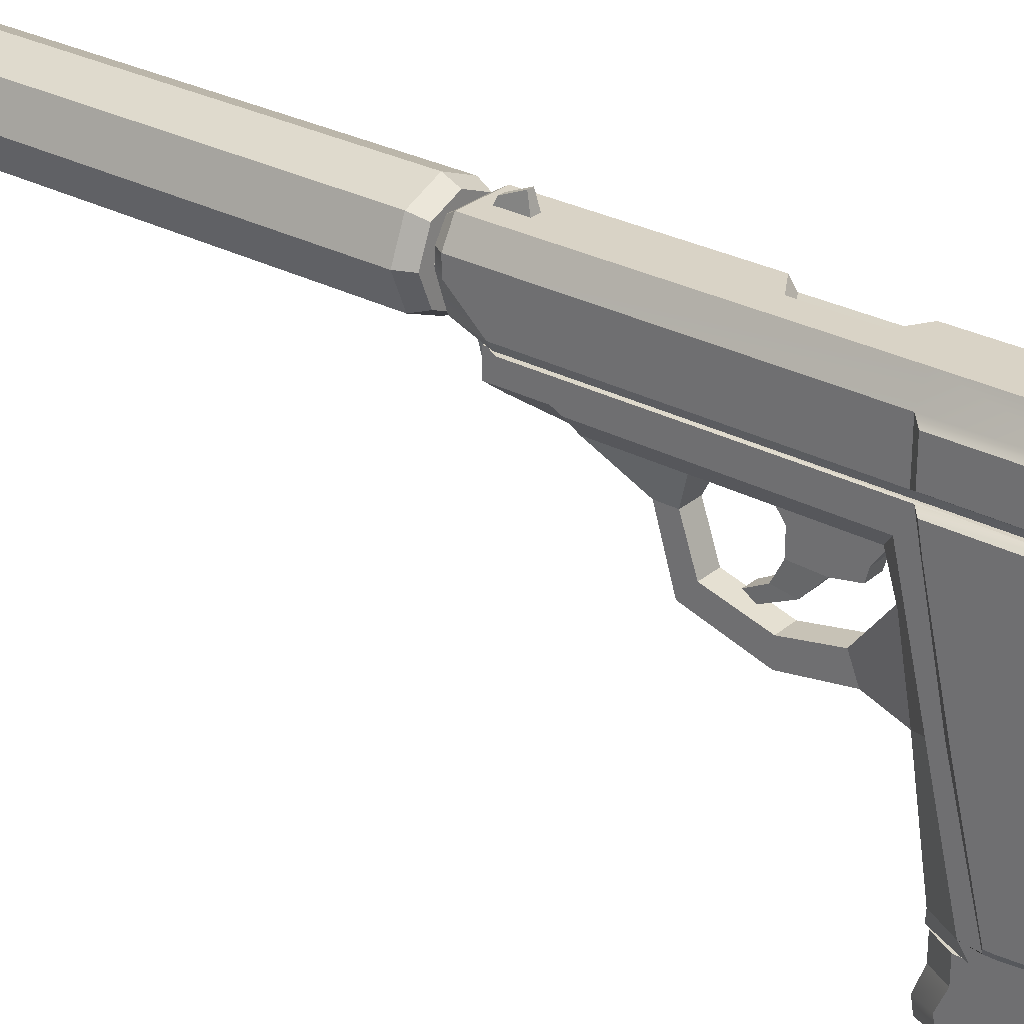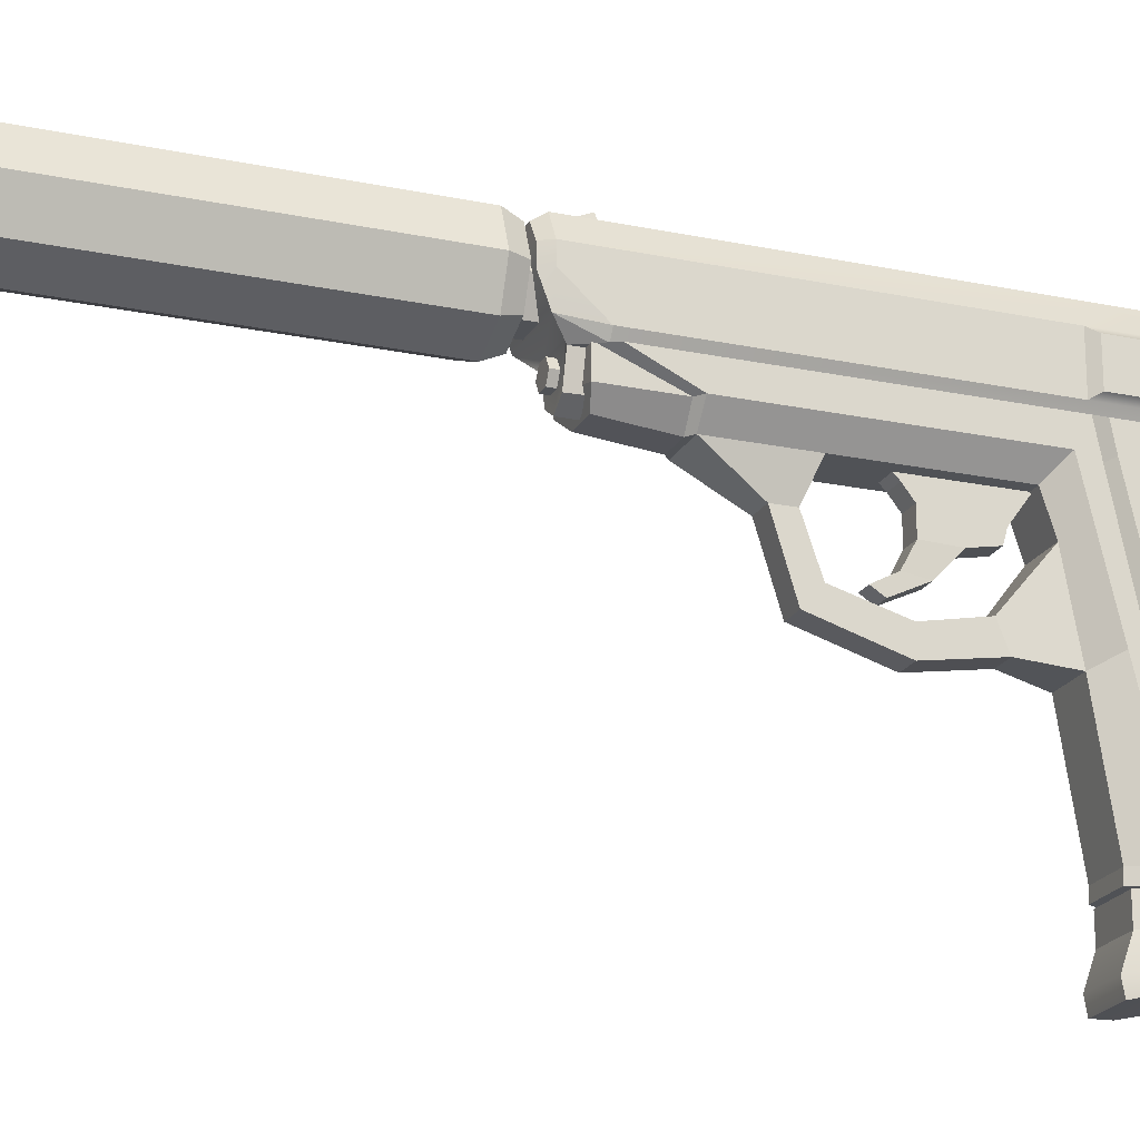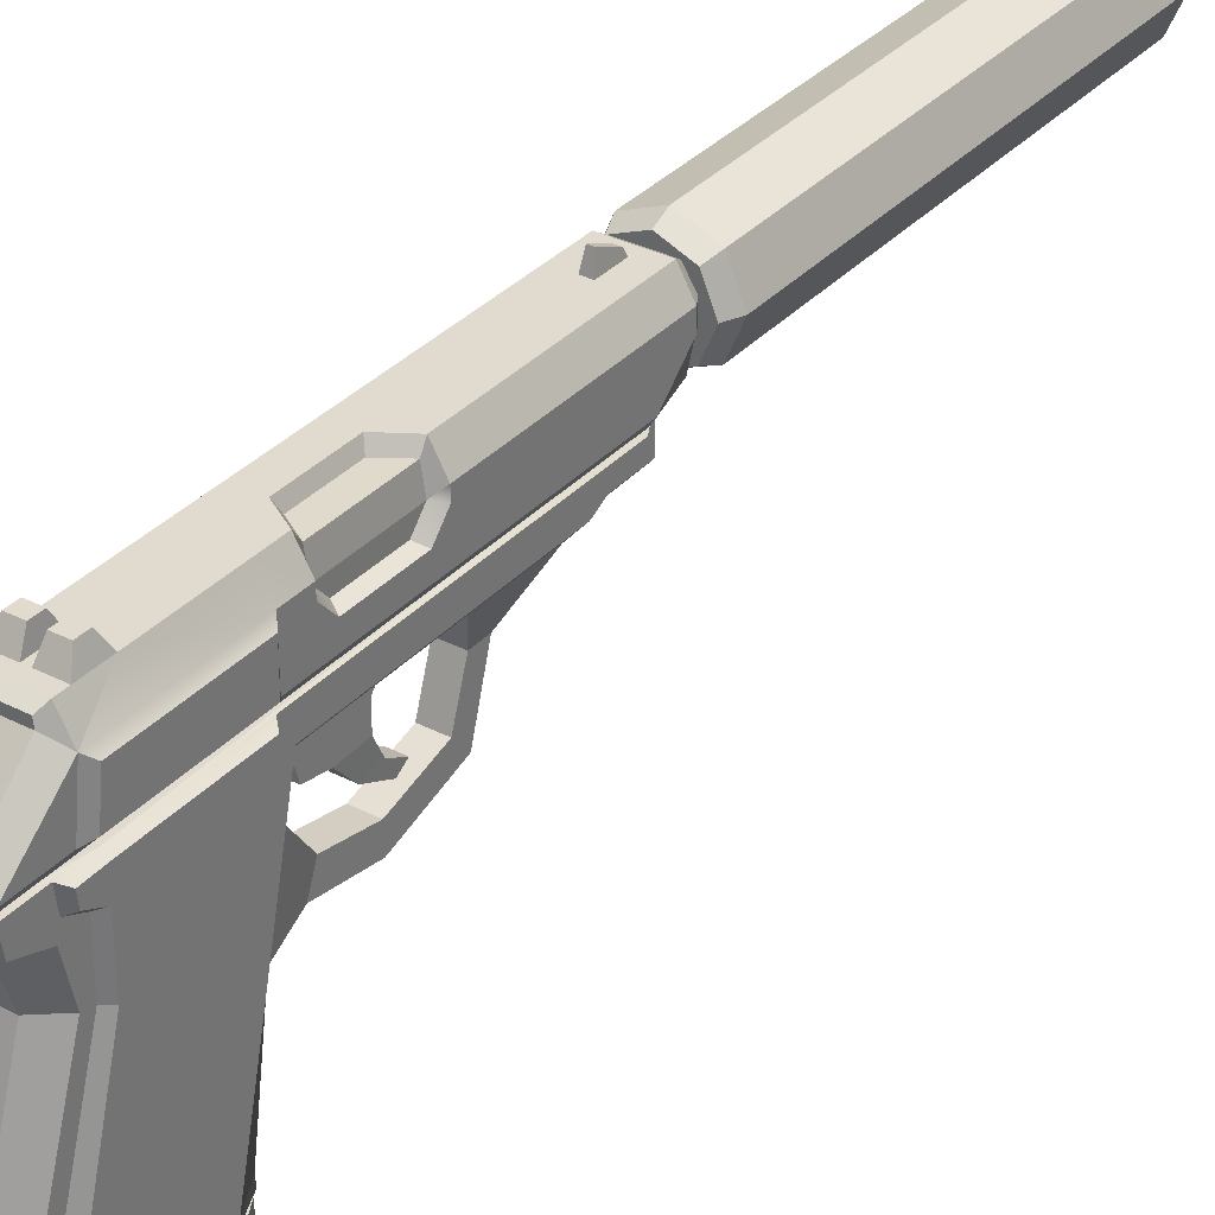
<metadata>
{"format":"obj","ext":"obj","renderer":"f3d","projection":"perspective","resolution":1024,"background":"white","views":[{"elev":28.3,"azim":128.9,"up":"+Y"},{"elev":-20.6,"azim":69.0,"up":"+Y"},{"elev":33.6,"azim":-144.9,"up":"+Y"}]}
</metadata>
<code>
v -0.7141 3.307 3.443
v 0.7141 3.307 3.443
v -0.7141 7.2 3.443
v 0.7141 7.2 3.443
v -0.7141 7.2 -0.2287
v 0.7141 7.2 -0.2287
v -0.7141 3.307 -0.2287
v 0.7141 3.307 -0.2287
v 0.6086 4.888 2.298
v 1.217 6.013 2.298
v 0.6086 7.138 2.298
v -0.6086 7.138 2.298
v -1.217 6.013 2.298
v -0.6086 4.888 2.298
v 0.6086 4.888 19.45
v 1.217 6.013 19.45
v 0.6086 7.138 19.45
v -0.6086 7.138 19.45
v -1.217 6.013 19.45
v -0.6086 4.888 19.45
v 0 6.013 2.298
v 0.4181 5.24 19.45
v 0.8363 6.013 19.45
v 0 6.013 19.45
v 0.4181 6.786 19.45
v -0.4181 6.786 19.45
v -0.8363 6.013 19.45
v -0.4181 5.24 19.45
v -1.708 0.6208 -3.296
v -1.708 -2.402 2.529
v -1.708 2.633 -3.763
v -1.708 3.101 3.849
v -1.708 -7.438 -5.999
v -1.708 -8.188 1.145
v -1.708 -8.844 -5.327
v -1.708 -8.779 0.7312
v -1.708 4.206 -2.384
v -1.708 3.152 -5.203
v -1.708 4.206 -5.397
v -1.708 3.101 14.53
v -1.708 4.201 16.84
v -1.375 3.101 14.79
v -1.375 4.201 17.46
v -1.375 3.101 17.61
v -1.375 4.201 17.61
v -0.7571 0.6208 -4.064
v -0.7571 2.318 -4.642
v -0.7571 -7.438 -6.767
v -0.7571 -8.844 -6.548
v -0.7571 3.152 -6.068
v -0.7571 4.206 -6.263
v 0 4.206 -6.263
v -0.9643 -2.889 3.422
v -0.9643 2.252 4.575
v -0.9643 -8.173 2.586
v -0.9643 -8.696 2.615
v -0.9643 2.252 14.51
v -0.653 2.252 14.75
v -0.653 2.516 17.37
v -0.9643 2.252 10.85
v -0.9643 0.6905 4.075
v -0.5165 -2.587 5.371
v -0.5165 -1.492 5.811
v -0.5165 -3.045 8.175
v -0.5165 -1.951 8.154
v -0.5165 -2.04 11.46
v -0.5165 -1.208 10.75
v -0.5165 0.8047 11.43
v -0.5165 0.8047 12.33
v -1.331 4.206 -4.714
v -1.014 4.201 17.61
v 0 4.205 -4.543
v -0.9651 2.992 -4.928
v 0 2.587 -4.28
v -0.6481 3.841 17.61
v 0 3.437 17.61
v 1.708 0.6208 -3.296
v 1.708 -2.402 2.529
v 1.708 2.633 -3.763
v 1.708 3.101 3.849
v 1.708 -7.438 -5.999
v 1.708 -8.188 1.145
v 1.708 -8.844 -5.327
v 1.708 -8.779 0.7312
v 1.708 4.206 -2.384
v 1.708 3.152 -5.203
v 1.708 4.206 -5.397
v 1.708 3.101 14.53
v 1.708 4.201 16.84
v 1.375 3.101 14.79
v 1.375 4.201 17.46
v 1.375 3.101 17.61
v 1.375 4.201 17.61
v 0.7571 0.6208 -4.064
v 0.7571 2.318 -4.642
v 0.7571 -7.438 -6.767
v 0.7571 -8.844 -6.548
v 0.7571 3.152 -6.068
v 0.7571 4.206 -6.263
v 0.9643 -2.889 3.422
v 0.9643 2.252 4.575
v 0.9643 -8.173 2.586
v 0.9643 -8.696 2.615
v 0.9643 2.252 14.51
v 0.653 2.252 14.75
v 0.653 2.516 17.37
v 0.9643 2.252 10.85
v 0.9643 0.6905 4.075
v 0.5165 -2.587 5.371
v 0.5165 -1.492 5.811
v 0.5165 -3.045 8.175
v 0.5165 -1.951 8.154
v 0.5165 -2.04 11.46
v 0.5165 -1.208 10.75
v 0.5165 0.8047 11.43
v 0.5165 0.8047 12.33
v 1.331 4.206 -4.642
v 1.014 4.201 17.61
v 0.9651 2.992 -4.642
v 0.6481 3.841 17.61
v -1.708 0.4669 -2.78
v -1.708 -2.285 1.909
v -1.708 2.711 3.074
v -1.708 2.848 -2.752
v -1.708 -7.654 -5.343
v -1.708 -7.934 0.6116
v -1.708 -7.934 0.1668
v 1.708 0.4669 -2.78
v 1.708 2.886 -2.789
v 1.708 2.846 3
v 1.708 -2.285 1.909
v 1.708 -8.284 0.3533
v 1.708 -7.764 -5.421
v 1.708 -8.284 -0.09149
v -2.047 0.4374 -2.49
v -2.047 -2.267 1.536
v -2.047 2.845 2.77
v -2.047 2.971 -2.491
v -2.047 -7.215 -4.67
v -2.047 -7.538 0.2897
v -2.047 -7.538 -0.1551
v 2.047 0.4374 -2.49
v 2.047 2.99 -2.51
v 2.047 2.937 2.727
v 2.047 -2.267 1.536
v 2.047 -7.861 0.1586
v 2.047 -7.432 -4.843
v 2.047 -7.861 -0.2862
v -1.708 4.204 3.272
v 1.708 4.204 3.272
v -1.708 4.206 -3.741
v -1.708 3.247 -3.607
v 1.708 4.206 -3.741
v 1.708 3.247 -3.607
v -2.047 4.043 2.938
v -2.047 4.043 -2.384
v -2.047 4.009 -3.45
v -2.047 3.407 -3.378
v 2.047 4.043 -2.384
v 2.047 3.407 -3.378
v 2.047 4.009 -3.45
v 2.047 4.043 2.938
f 1 2 4 3
f 3 4 6 5
f 5 6 8 7
f 2 8 6 4
f 7 1 3 5
f 9 10 16 15
f 10 11 17 16
f 11 12 18 17
f 12 13 19 18
f 13 14 20 19
f 14 9 15 20
f 10 9 21
f 11 10 21
f 12 11 21
f 13 12 21
f 14 13 21
f 9 14 21
f 22 23 24
f 23 25 24
f 25 26 24
f 26 27 24
f 27 28 24
f 28 22 24
f 15 16 23 22
f 16 17 25 23
f 17 18 26 25
f 18 19 27 26
f 19 20 28 27
f 20 15 22 28
f 135 136 137 138
f 136 135 139 140
f 140 139 141
f 31 152 38
f 41 40 42 43
f 43 42 44 45
f 46 29 31 47
f 48 33 29 46
f 35 33 48 49
f 31 38 50 47
f 38 39 51 50
f 48 46 94 96
f 49 48 96 97
f 30 53 61 54 32
f 53 30 34 55
f 34 36 56 55
f 40 32 54 60
f 42 40 57 58
f 44 42 58 59
f 60 54 101 107
f 58 57 104 105
f 59 58 105 106
f 40 60 57
f 54 61 108 101
f 61 53 62 63
f 62 53 100 109
f 63 62 64 65
f 64 62 109 111
f 65 64 66 67
f 66 64 111 113
f 67 66 69 68
f 69 66 113 116
f 68 69 57 60
f 57 69 116 104
f 41 43 37 149
f 70 39 151 37
f 71 70 37 43 45
f 52 70 72
f 74 73 75 76
f 72 70 73 74
f 70 71 75 73
f 51 39 70 52
f 44 76 75
f 75 71 45 44
f 76 44 59 106 92
f 56 49 97 103
f 36 35 49 56
f 142 143 144 145
f 145 146 147 142
f 146 148 147
f 150 89 88 80
f 89 91 90 88
f 91 93 92 90
f 94 95 79 77
f 94 77 81 96
f 83 97 96 81
f 79 95 98 86
f 86 98 99 87
f 47 95 94 46
f 50 98 95 47
f 52 99 98 50 51
f 78 80 101 108 100
f 102 82 78 100
f 82 102 103 84
f 88 107 101 80
f 90 105 104 88
f 92 106 105 90
f 53 55 102 100
f 56 103 102 55
f 88 104 107
f 108 110 109 100
f 63 110 108 61
f 110 112 111 109
f 65 112 110 63
f 112 114 113 111
f 67 114 112 65
f 68 115 114 67
f 114 115 116 113
f 60 107 115 68
f 115 107 104 116
f 89 150 85 91
f 117 85 153 87
f 118 93 91 85 117
f 52 72 117
f 74 76 120 119
f 72 74 119 117
f 117 119 120 118
f 99 52 117 87
f 92 120 76
f 120 92 93 118
f 84 103 97 83
f 30 32 123 122
f 31 29 121 124
f 121 29 33 125
f 126 34 30 122
f 33 35 125
f 35 36 127 125
f 36 34 126 127
f 137 155 156 138
f 77 79 129 128
f 80 78 131 130
f 131 78 82 132
f 133 81 77 128
f 82 84 134 132
f 84 83 133 134
f 83 81 133
f 159 143 160 161
f 130 150 80
f 122 123 137 136
f 124 121 135 138
f 135 121 125 139
f 136 140 126 122
f 125 127 141 139
f 127 126 140 141
f 128 129 143 142
f 130 131 145 144
f 145 131 132 146
f 142 147 133 128
f 132 134 148 146
f 134 133 147 148
f 32 149 123
f 149 32 40 41
f 159 162 144 143
f 156 157 158 138
f 79 154 129
f 124 152 31
f 38 152 151 39
f 153 154 86 87
f 86 154 79
f 123 149 155 137
f 149 37 156 155
f 37 151 157 156
f 151 152 158 157
f 152 124 138 158
f 129 154 160 143
f 154 153 161 160
f 153 85 159 161
f 85 150 162 159
f 150 130 144 162
v 0.2689 7.895 -4.489
v 0.2689 7.344 -5.04
v 0.2689 6.591 -4.838
v 0.2689 6.389 -4.085
v 0.2689 6.94 -3.534
v 0.2689 7.693 -3.736
v -0.2689 7.895 -4.489
v -0.2689 7.344 -5.04
v -0.2689 6.591 -4.838
v -0.2689 6.389 -4.085
v -0.2689 6.94 -3.534
v -0.2689 7.693 -3.736
v 0.2689 7.142 -4.287
v -0.2689 7.142 -4.287
v -0.2268 7.802 16.84
v -0.2268 7.802 18.17
v -0.1436 8.564 17.03
v -0.1558 8.114 18.05
v 0.1436 8.564 17.03
v 0.1558 8.114 18.05
v 0.2268 7.802 16.84
v 0.2268 7.802 18.17
v -1.754 4.594 -5.386
v -1.754 4.594 17.15
v -1.754 6.777 -2.757
v -1.754 6.777 18.72
v -1.169 7.821 -2.757
v -1.169 7.821 18.72
v -1.499 4.206 17.15
v -1.499 4.206 -5.386
v -1.485 4.811 18.73
v -1.485 6.777 19.18
v -0.9903 7.544 19.18
v -1.079 4.75 -5.825
v -1.079 7.277 -3.196
v -1.041 7.622 -3.196
v -0.922 4.404 -5.825
v 0.8283 4.482 18.13
v -1.169 7.821 -2.181
v -0.1578 7.821 -2.181
v -1.169 7.821 -0.7865
v -0.1578 7.821 -0.7865
v -0.9225 8.54 -1.771
v -0.9225 8.54 -1.196
v -0.2638 8.54 -1.771
v -0.2638 8.54 -1.196
v -0.8283 4.482 18.13
v -0.9779 4.206 18.13
v 0 4.206 15.49
v -0.9779 4.206 15.49
v 0 2.585 18.13
v -0.6336 3.01 18.13
v 0 2.585 15.49
v -0.7832 3.01 15.49
v 1.754 4.594 -5.386
v 1.754 4.594 17.15
v 1.754 6.777 -2.757
v 1.754 6.777 18.72
v 1.169 7.821 -2.757
v 1.169 7.821 18.72
v 1.499 4.206 17.15
v 1.499 4.206 -5.386
v 1.485 4.811 18.73
v 1.485 6.777 19.18
v 0.9903 7.544 19.18
v 1.079 4.75 -5.825
v 1.079 7.277 -3.196
v 1.041 7.622 -3.196
v 0.922 4.404 -5.825
v 1.169 7.821 -2.181
v 0.1578 7.821 -2.181
v 1.169 7.821 -0.7865
v 0.1578 7.821 -0.7865
v 0.9225 8.54 -1.771
v 0.9225 8.54 -1.196
v 0.2638 8.54 -1.771
v 0.2638 8.54 -1.196
v 0.9779 4.206 18.13
v 0.9779 4.206 15.49
v 0.6336 3.01 18.13
v 0.7832 3.01 15.49
v -1.169 7.821 4.688
v -1.754 6.777 4.688
v -0.000137 7.821 5.403
v -0.000174 7.821 8.607
v -1.169 7.821 9.322
v -1.754 6.777 9.322
v -1.754 5.492 5.403
v -1.754 5.492 8.607
v -1.348 6.379 5.002
v -1.191 7.366 5.002
v -1.348 6.379 9.008
v -1.191 7.366 9.008
v -0.1983 7.356 8.39
v -0.1983 7.356 5.62
v -1.343 5.691 5.62
v -1.343 5.691 8.39
v -1.169 7.821 3.404
v -1.499 4.206 3.396
v -1.754 6.777 3.403
v 1.169 7.821 3.404
v 1.499 4.206 3.396
v 1.754 4.594 3.397
v -1.754 4.594 3.397
v 1.754 6.777 3.403
v -1.754 6.777 -2.757
v 1.499 4.206 -3.036
v 1.754 4.594 -3.035
v -1.499 4.206 -3.036
v -1.754 4.594 -3.035
v 1.754 6.777 -2.757
v 0.2477 3.271 18.13
v 0.4953 3.697 18.13
v 0.2477 4.124 18.13
v -0.2477 4.124 18.13
v -0.4953 3.697 18.13
v -0.2477 3.271 18.13
v 0.2477 3.271 18.44
v 0.4953 3.697 18.44
v 0.2477 4.124 18.44
v -0.2477 4.124 18.44
v -0.4953 3.697 18.44
v -0.2477 3.271 18.44
v 0 3.697 18.44
v -1.754 6.272 4.688
v -1.754 6.272 9.322
v -1.754 6.013 18.72
v -1.485 6.013 19.18
v 1.485 6.013 19.18
v 1.754 6.013 18.72
v 2.044 4.783 3.05
v 2.044 6.495 3.055
v 2.044 4.783 -2.682
v 2.044 6.495 -2.433
v -2.044 4.783 -2.646
v -2.044 6.495 -2.433
v -2.044 4.783 3.032
v -2.044 6.495 3.055
f 163 164 170 169
f 164 165 171 170
f 165 166 172 171
f 167 168 174 173
f 168 163 169 174
f 164 163 175
f 165 164 175
f 166 165 175
f 167 166 175
f 168 167 175
f 163 168 175
f 169 170 176
f 170 171 176
f 171 172 176
f 172 173 176
f 173 174 176
f 174 169 176
f 177 178 180 179
f 179 180 182 181
f 181 182 184 183
f 178 184 182 180
f 183 177 179 181
f 233 202 204 235
f 241 211 212 261 264
f 194 290 291 226
f 195 194 226 227
f 197 198 230 229
f 209 200 225
f 199 196 228 231
f 289 290 194 188
f 190 195 227 222
f 190 188 194 195
f 186 191 193
f 196 185 187 197
f 187 189 198 197
f 198 189 221 230
f 192 199 231 224
f 192 185 196 199
f 208 207 205 206
f 206 205 201 203
f 207 202 201 205
f 204 208 206 203
f 204 202 207 208
f 187 201 189
f 203 201 187
f 203 187 268
f 193 210 209
f 216 215 213 214
f 185 192 271 272
f 251 250 266 186
f 200 209 214 213
f 209 210 214
f 212 211 215 216
f 210 212 216 214
f 191 210 193
f 291 292 220 226
f 222 227 226 220
f 218 225 223
f 217 228 229 219
f 219 229 230 221
f 224 231 228 217
f 239 237 236 238
f 237 234 232 236
f 238 236 232 233
f 235 234 237 239
f 235 239 238 233
f 219 221 232
f 234 219 232
f 219 234 273
f 225 200 240
f 243 242 213 215
f 241 264 223 240
f 223 264 265 218
f 218 265 267 220 292
f 200 213 242
f 200 242 240
f 241 243 215 211
f 240 242 243 241
f 223 225 240
f 222 263 246 247
f 225 193 209
f 253 252 254 255
f 244 246 260
f 255 256 257 253
f 248 188 190
f 248 249 188
f 190 222 247 248
f 187 185 272 268
f 249 288 186 289 188
f 221 189 202 233
f 202 189 201
f 221 233 232
f 244 245 252 253
f 249 248 255 254
f 248 247 256 255
f 247 246 257 256
f 246 244 253 257
f 245 287 252
f 250 251 259 258
f 254 288 249
f 264 261 271 269
f 260 262 245 244
f 261 212 210 191
f 266 261 191 186
f 263 222 220
f 267 263 220
f 265 264 269 270
f 294 293 295 296
f 263 260 246
f 263 234 235
f 260 204 203
f 262 266 287 245
f 203 268 262 260
f 272 271 261 266
f 273 234 263 267
f 235 204 260 263
f 298 297 299 300
f 269 271 192 224
f 270 269 224 217
f 273 270 217 219
f 274 275 281 280
f 275 276 282 281
f 276 277 283 282
f 277 278 284 283
f 278 279 285 284
f 279 274 280 285
f 286 280 281
f 286 281 282
f 286 282 283
f 286 283 284
f 286 284 285
f 280 286 285
f 287 266 250
f 252 287 250 258
f 254 252 258 259
f 251 288 254 259
f 186 288 251
f 186 193 290 289
f 291 290 193 225
f 225 218 292 291
f 228 196 172 166
f 196 197 173 172
f 197 229 167 173
f 229 228 166 167
f 267 265 293 294
f 265 270 295 293
f 270 273 296 295
f 273 267 294 296
f 268 272 297 298
f 272 266 299 297
f 266 262 300 299
f 262 268 298 300
v -0.4333 0.3636 6.57
v -0.4333 0.4169 7.989
v -0.4333 0.5768 5.444
v -0.4333 1.447 7.989
v 0.4333 0.5768 5.444
v 0.4333 1.447 7.989
v 0.4333 0.3636 6.57
v 0.4333 0.4169 7.989
v -0.4333 1.136 5.294
v -0.4333 2.006 8.416
v 0.4333 2.006 8.416
v 0.4333 1.136 5.294
v -0.4333 3.059 3.923
v -0.4333 3.728 10.09
v 0.4333 3.728 10.09
v 0.4333 3.059 3.923
v 0.3775 -0.6758 7.532
v 0.3775 -0.5248 8.485
v -0.3775 -0.5248 8.485
v -0.3775 -0.6758 7.532
v 0.3423 -1.333 8.891
v 0.3423 -1.016 9.39
v -0.3423 -1.016 9.39
v -0.3423 -1.333 8.891
f 301 302 304 303
f 313 314 315 316
f 305 306 308 307
f 321 322 323 324
f 302 308 306 304
f 307 301 303 305
f 303 304 310 309
f 304 306 311 310
f 306 305 312 311
f 305 303 309 312
f 309 310 314 313
f 310 311 315 314
f 311 312 316 315
f 312 309 313 316
f 307 308 318 317
f 308 302 319 318
f 302 301 320 319
f 301 307 317 320
f 319 320 324 323
f 320 317 321 324
f 318 322 321 317
f 319 323 322 318
v -1.579 -10.25 -3.898
v -1.579 -9.878 1.354
v -1.579 -8.866 -3.895
v -1.579 -8.776 1.358
v 1.579 -8.866 -3.895
v 1.579 -8.776 1.358
v 1.579 -10.25 -3.898
v 1.579 -9.878 1.354
v 1.027 -9.881 2.429
v -1.027 -9.881 2.429
v 1.027 -8.778 2.433
v -1.027 -8.778 2.433
v -1.053 -8.867 -3.475
v -1.053 -8.775 1.109
v 1.053 -8.775 1.109
v 1.053 -8.867 -3.475
v -1.053 3.958 -1.313
v -1.053 3.183 3.181
v 1.053 3.183 3.181
v 1.053 3.958 -1.313
v -0.5242 3.864 -0.7735
v -0.3366 3.277 2.641
v 0.3366 3.277 2.641
v 0.5242 3.864 -0.7735
v -0.3393 4.254 -0.7054
v -0.2179 3.667 2.709
v 0.2179 3.667 2.709
v 0.3393 4.254 -0.7054
v -0.5242 3.419 1.828
v -0.3393 3.805 1.921
v 0.3393 3.806 1.914
v 0.5242 3.421 1.818
v 0.6436 -9.892 -4.564
v -0.6436 -9.892 -4.564
v -0.6436 -8.866 -4.561
v 0.6436 -8.866 -4.561
v 1.579 -10.93 1.803
v -1.579 -10.93 1.803
v 1.027 -11.11 2.863
v -1.027 -11.11 2.863
v 1.579 -11.6 1.695
v -1.579 -11.6 1.695
v 1.027 -11.78 2.75
v -1.027 -11.78 2.75
f 325 326 328 327
f 349 354 355 352
f 329 330 332 331
f 331 365 366 325
f 334 333 335 336
f 357 358 359 360
f 366 365 367 368
f 332 330 335 333
f 330 328 336 335
f 328 326 334 336
f 327 328 338 337
f 328 330 339 338
f 330 329 340 339
f 329 327 337 340
f 337 338 342 341
f 338 339 343 342
f 339 340 344 343
f 340 337 341 344
f 353 342 346
f 342 343 347 346
f 343 344 348 356
f 344 341 345 348
f 345 353 354 349
f 346 347 351 350
f 355 356 348 352
f 348 345 349 352
f 354 353 346 350
f 355 354 350 351
f 347 356 355 351
f 341 342 353 345
f 343 356 347
f 331 325 358 357
f 325 327 359 358
f 327 329 360 359
f 329 331 357 360
f 331 332 361
f 326 325 362
f 332 333 363 361
f 333 334 364 363
f 334 326 362 364
f 331 361 365
f 362 325 366
f 361 363 367 365
f 363 364 368 367
f 364 362 366 368
v 1.557 4.457 20.18
v 2.202 6.013 20.18
v 1.557 7.57 20.18
v 0 8.215 20.18
v -1.557 7.57 20.18
v -2.202 6.013 20.18
v -1.557 4.457 20.18
v 0 3.812 20.18
v 1.557 4.457 41.38
v 2.202 6.013 41.38
v 1.557 7.57 41.38
v 0 8.215 41.38
v -1.557 7.57 41.38
v -2.202 6.013 41.38
v -1.557 4.457 41.38
v 0 3.812 41.38
v 1.324 4.689 19.45
v 1.872 6.013 19.45
v 1.324 7.337 19.45
v -0 7.886 19.45
v -1.324 7.337 19.45
v -1.872 6.013 19.45
v -1.324 4.689 19.45
v -0 4.141 19.45
v 1.324 4.689 42.11
v 1.872 6.013 42.11
v 1.324 7.337 42.11
v -0 7.886 42.11
v -1.324 7.337 42.11
v -1.872 6.013 42.11
v -1.324 4.689 42.11
v -0 4.141 42.11
v 2.202 6.013 21.35
v 1.557 7.57 21.35
v 0 8.215 21.35
v -1.557 7.57 21.35
v -2.202 6.013 21.35
v -1.557 4.457 21.35
v 0 3.812 21.35
v 1.557 4.457 21.35
v 0.8495 5.164 42.11
v 1.201 6.013 42.11
v -0 6.013 42.11
v 0.8495 6.863 42.11
v -0 7.215 42.11
v -0.8495 6.863 42.11
v -1.201 6.013 42.11
v -0.8495 5.164 42.11
v -0 4.812 42.11
v 0.8232 5.19 19.45
v 1.164 6.013 19.45
v -0 6.013 19.45
v 0.8232 6.836 19.45
v -0 7.177 19.45
v -0.8232 6.836 19.45
v -1.164 6.013 19.45
v -0.8232 5.19 19.45
v -0 4.849 19.45
f 401 378 377 408
f 379 378 401 402
f 380 379 402 403
f 381 380 403 404
f 382 381 404 405
f 383 382 405 406
f 384 383 406 407
f 377 384 407 408
f 419 418 420
f 421 419 420
f 422 421 420
f 423 422 420
f 424 423 420
f 425 424 420
f 426 425 420
f 418 426 420
f 409 410 411
f 410 412 411
f 412 413 411
f 413 414 411
f 414 415 411
f 415 416 411
f 416 417 411
f 417 409 411
f 370 369 385 386
f 371 370 386 387
f 372 371 387 388
f 373 372 388 389
f 374 373 389 390
f 375 374 390 391
f 376 375 391 392
f 369 376 392 385
f 377 378 394 393
f 378 379 395 394
f 379 380 396 395
f 380 381 397 396
f 381 382 398 397
f 382 383 399 398
f 383 384 400 399
f 384 377 393 400
f 370 371 402 401
f 371 372 403 402
f 372 373 404 403
f 373 374 405 404
f 374 375 406 405
f 375 376 407 406
f 376 369 408 407
f 369 370 401 408
f 393 394 410 409
f 394 395 412 410
f 395 396 413 412
f 396 397 414 413
f 397 398 415 414
f 398 399 416 415
f 399 400 417 416
f 400 393 409 417
f 386 385 418 419
f 387 386 419 421
f 388 387 421 422
f 389 388 422 423
f 390 389 423 424
f 391 390 424 425
f 392 391 425 426
f 385 392 426 418

</code>
